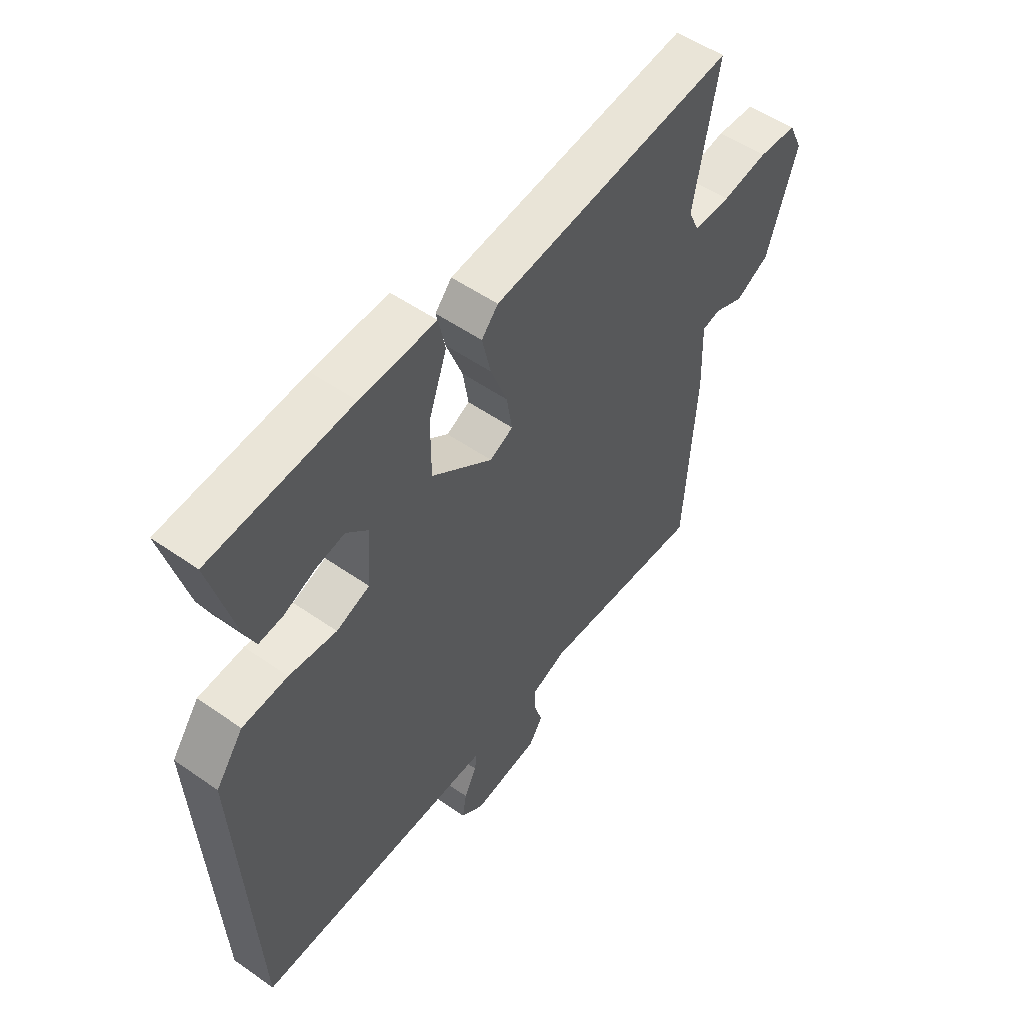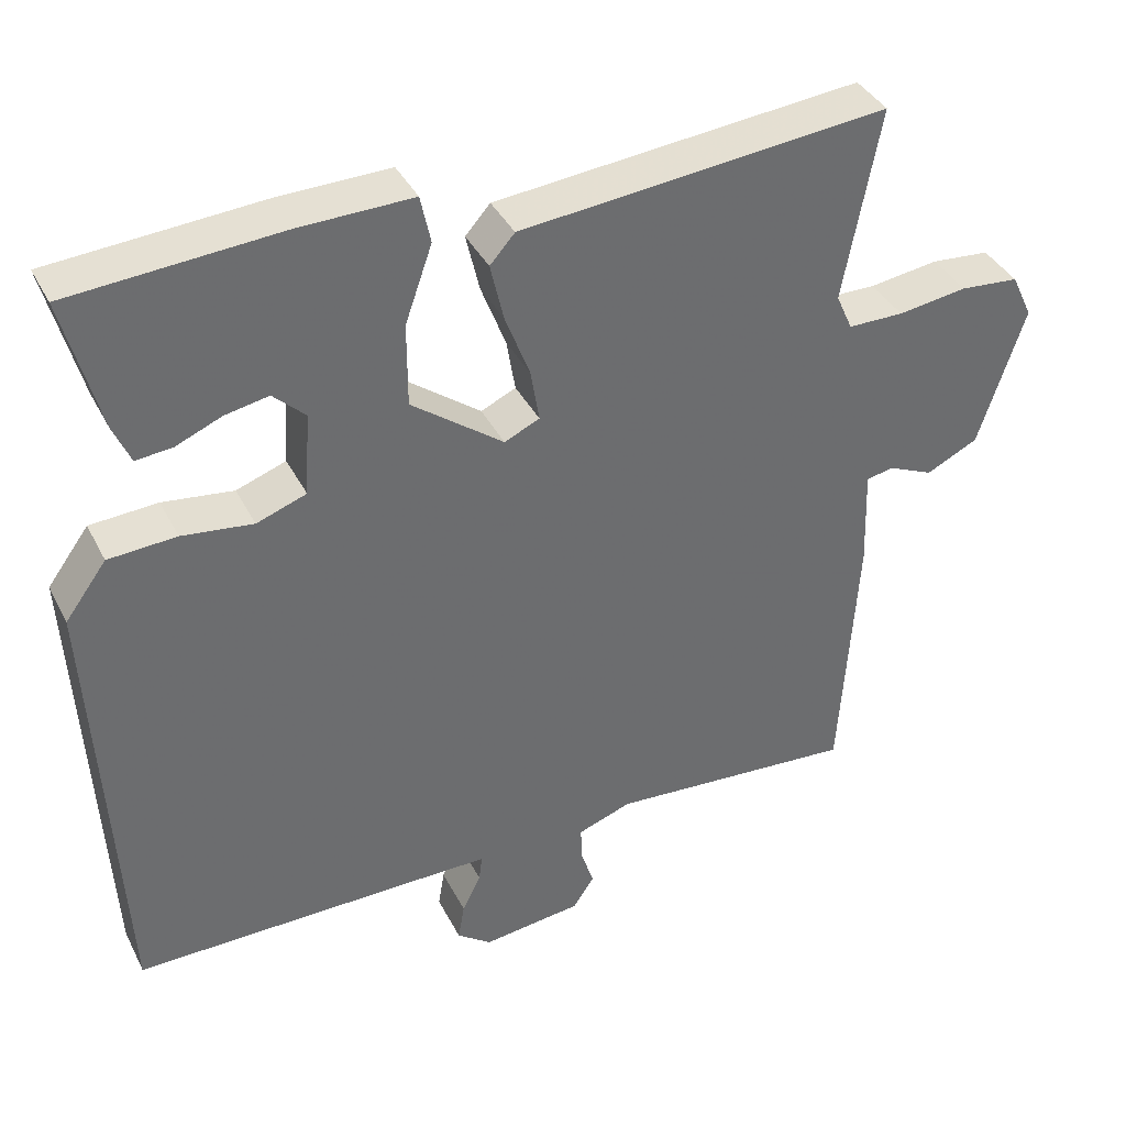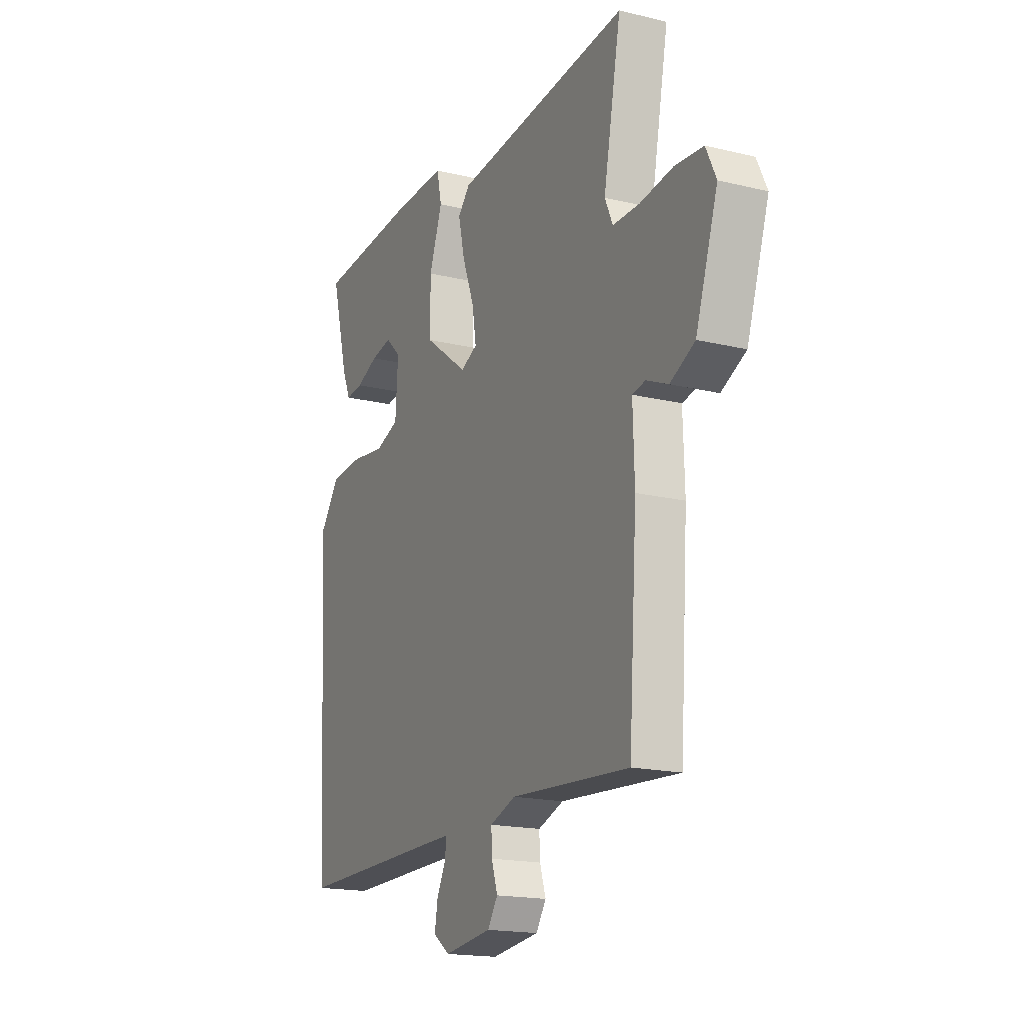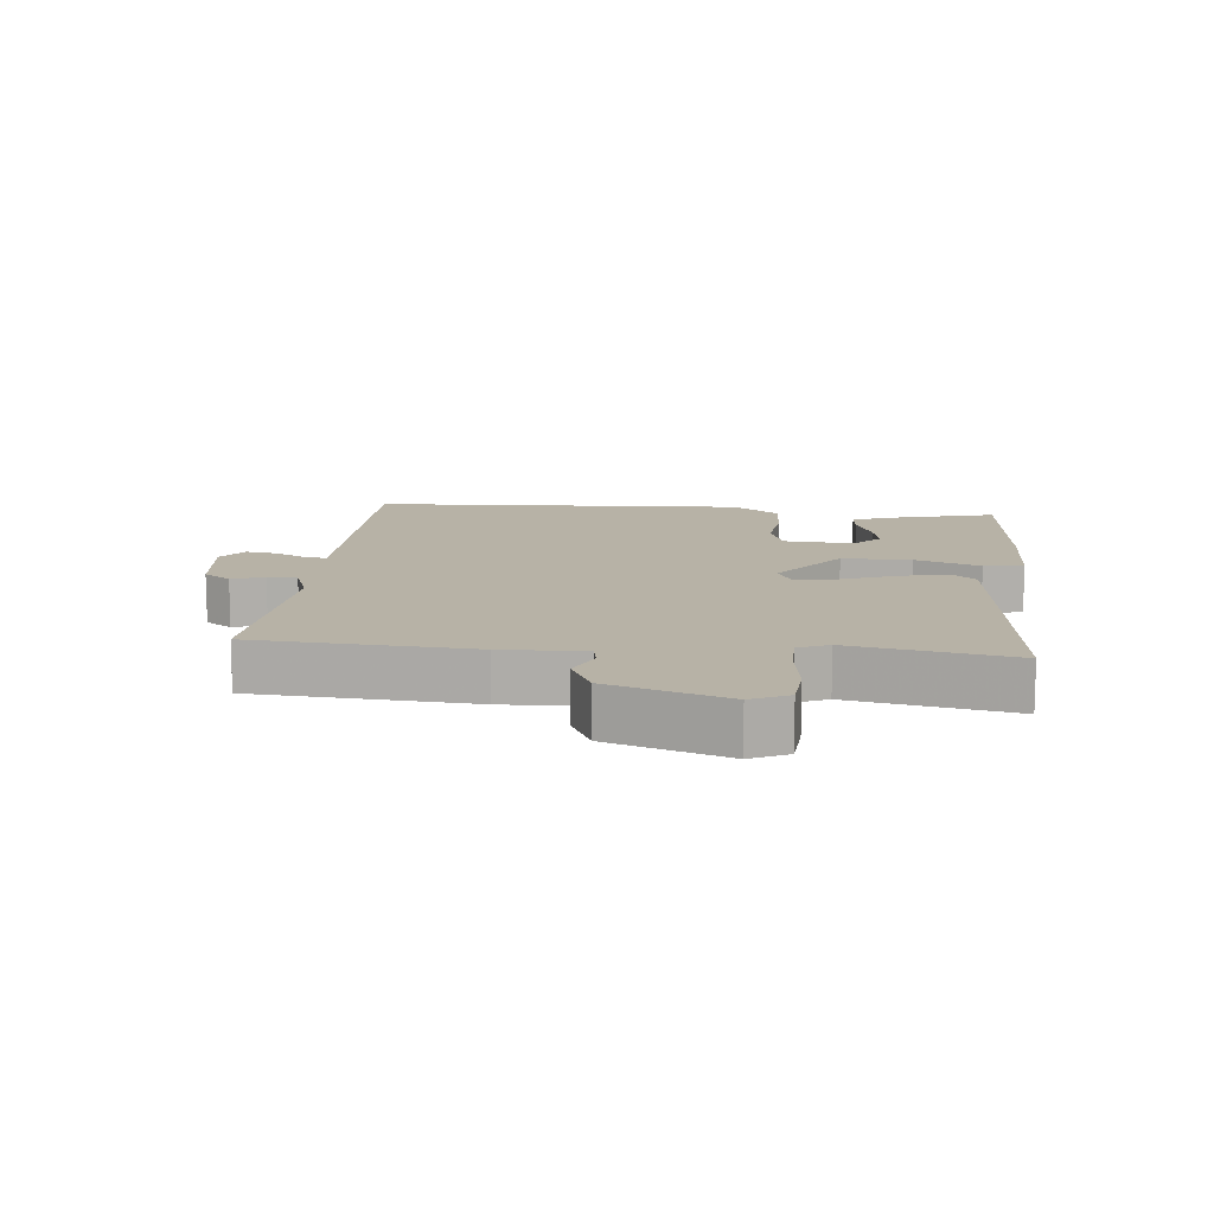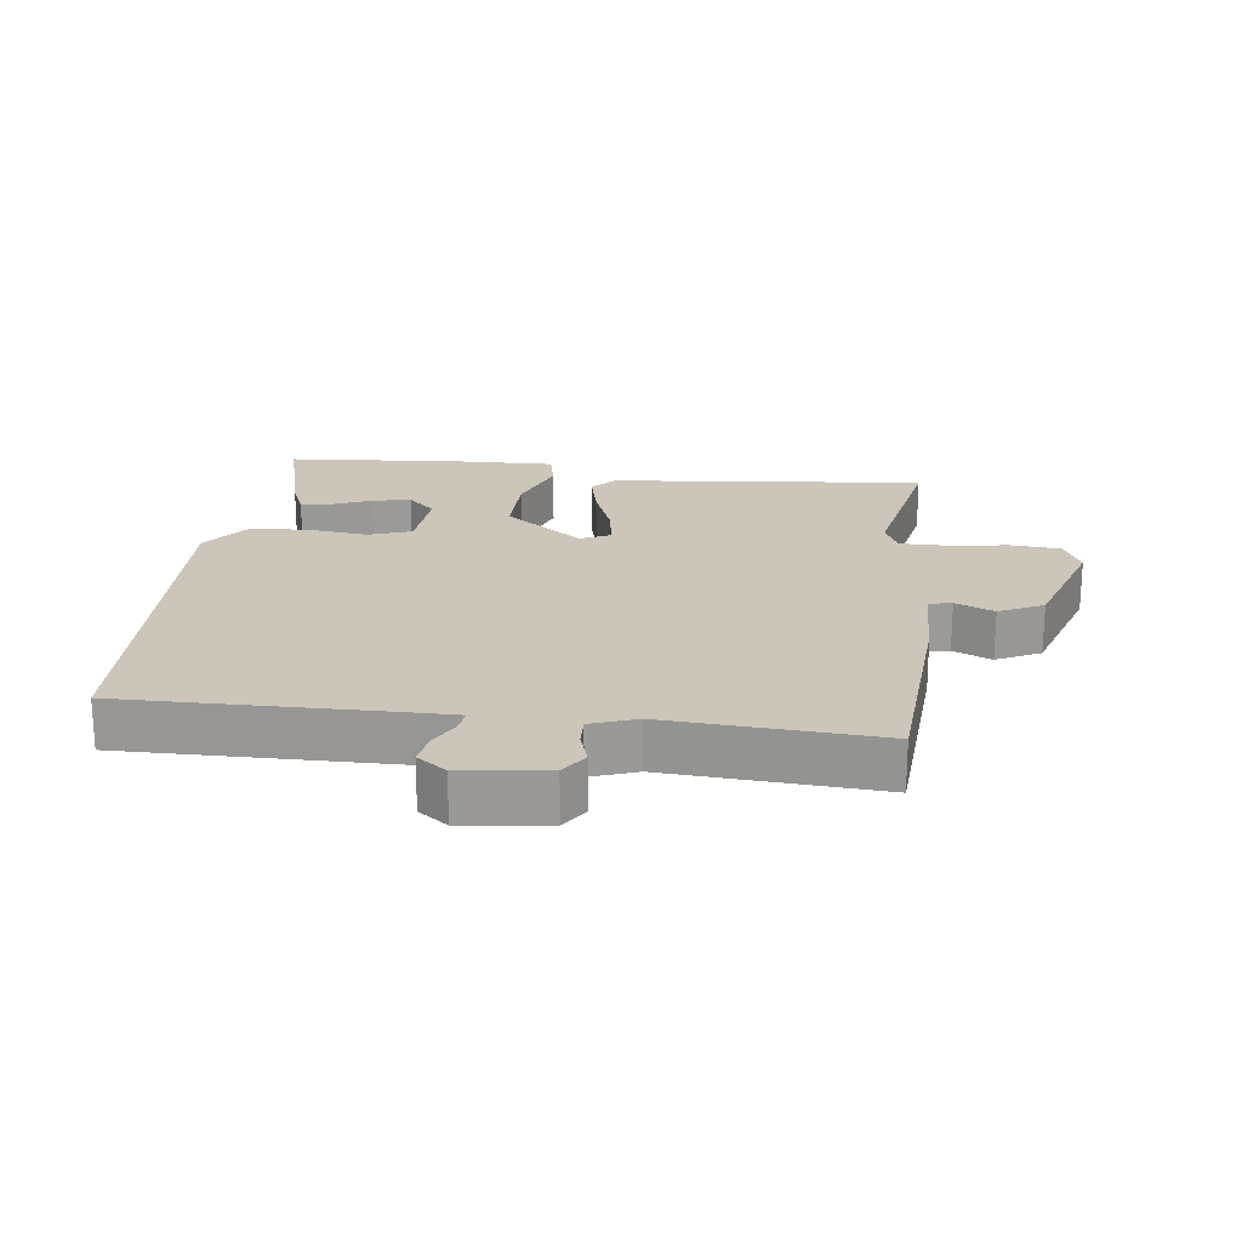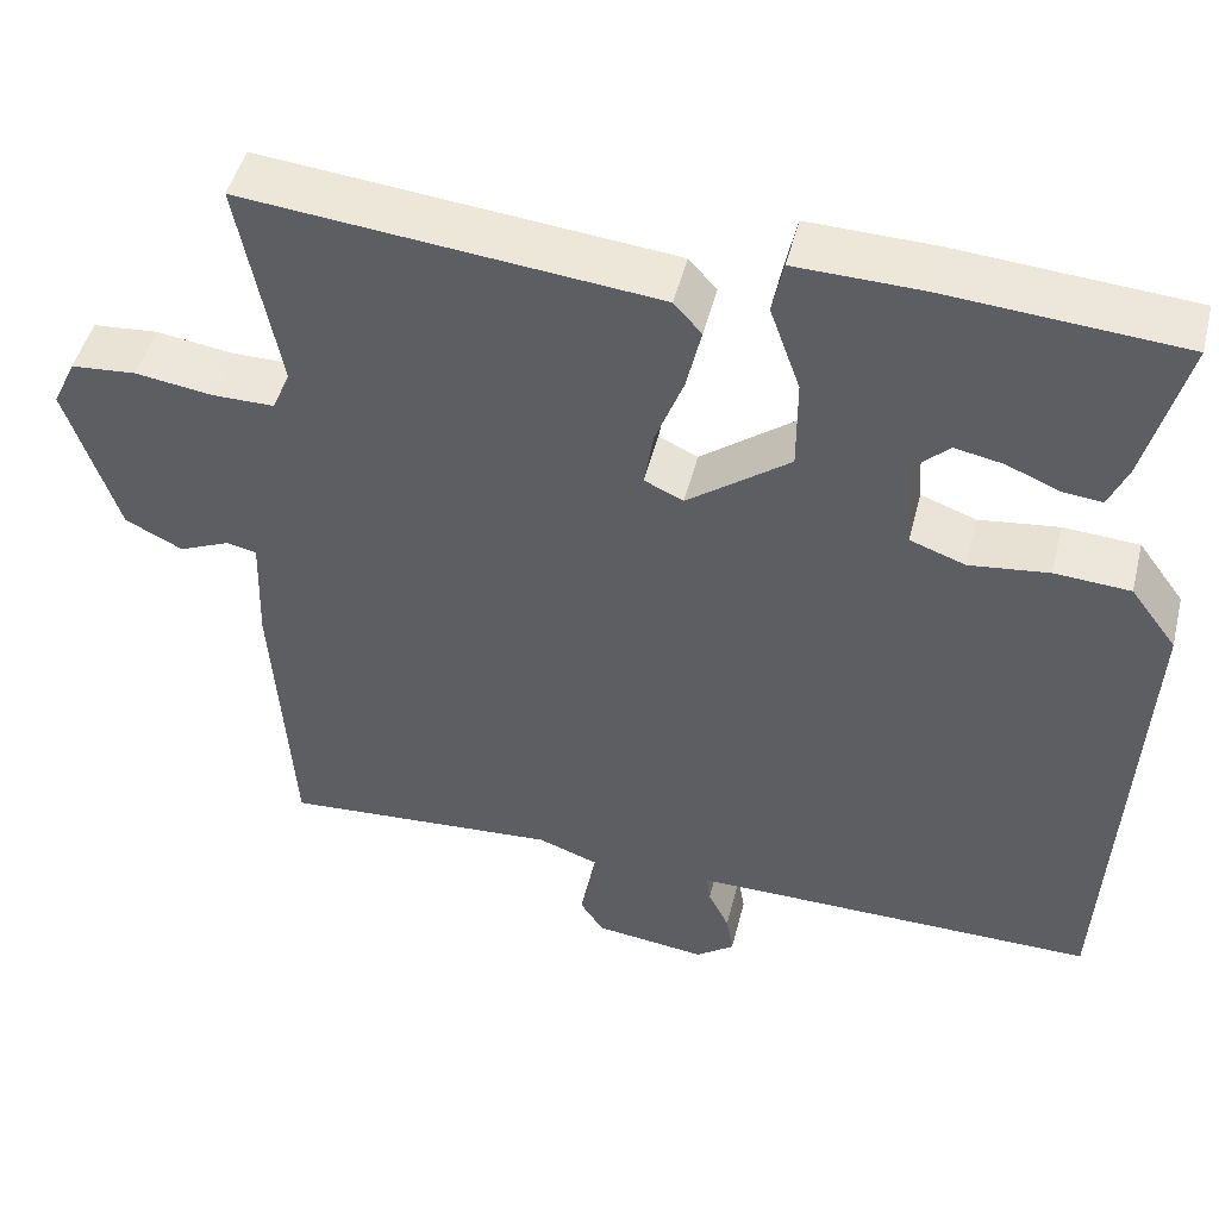
<metadata>
{"format":"obj","ext":"obj","renderer":"f3d","projection":"perspective","resolution":1024,"background":"white","views":[{"elev":53.0,"azim":126.9,"up":"+Z"},{"elev":38.1,"azim":155.4,"up":"+Z"},{"elev":-17.7,"azim":-115.5,"up":"+Z"},{"elev":12.3,"azim":-84.1,"up":"+Y"},{"elev":21.0,"azim":-172.8,"up":"+Y"},{"elev":47.6,"azim":13.9,"up":"+Z"}]}
</metadata>
<code>
v 0.5 0.07 0.5
v 0.454 0.07 0.327
v 0.432 0.07 0.276
v 0.385 0.07 0.281
v 0.326 0.07 0.306
v 0.27 0.07 0.317
v 0.229 0.07 0.278
v 0.236 0.07 0.171
v 0.3 0.07 0.148
v 0.391 0.07 0.159
v 0.478 0.07 0.153
v 0.531 0.07 0.081
v 0.5 0.07 -0.5
v 0.083 0.07 -0.495
v 0.032 0.07 -0.495
v 0.036 0.07 -0.528
v 0.06 0.07 -0.576
v 0.068 0.07 -0.624
v 0.024 0.07 -0.656
v -0.104 0.07 -0.64
v -0.131 0.07 -0.599
v -0.115 0.07 -0.549
v -0.113 0.07 -0.504
v -0.182 0.07 -0.479
v -0.5 0.07 -0.5
v -0.522 0.07 -0.167
v -0.518 0.07 -0.039
v -0.553 0.07 -0.032
v -0.611 0.07 -0.057
v -0.677 0.07 -0.024
v -0.736 0.07 0.156
v -0.709 0.07 0.213
v -0.634 0.07 0.219
v -0.545 0.07 0.206
v -0.474 0.07 0.206
v -0.453 0.07 0.253
v -0.5 0.07 0.5
v -0.028 0.07 0.452
v 0.004 0.07 0.416
v -0.013 0.07 0.342
v -0.045 0.07 0.258
v -0.056 0.07 0.191
v -0.011 0.07 0.17
v 0.107 0.07 0.258
v 0.107 0.07 0.365
v 0.072 0.07 0.464
v 0.085 0.07 0.525
v 0.23 0.07 0.521
v 0.5 0 0.5
v 0.454 0 0.327
v 0.432 0 0.276
v 0.385 0 0.281
v 0.326 0 0.306
v 0.27 0 0.317
v 0.229 0 0.278
v 0.236 0 0.171
v 0.3 0 0.148
v 0.391 0 0.159
v 0.478 0 0.153
v 0.531 0 0.081
v 0.5 0 -0.5
v 0.083 0 -0.495
v 0.032 0 -0.495
v 0.036 0 -0.528
v 0.06 0 -0.576
v 0.068 0 -0.624
v 0.024 0 -0.656
v -0.104 0 -0.64
v -0.131 0 -0.599
v -0.115 0 -0.549
v -0.113 0 -0.504
v -0.182 0 -0.479
v -0.5 0 -0.5
v -0.522 0 -0.167
v -0.518 0 -0.039
v -0.553 0 -0.032
v -0.611 0 -0.057
v -0.677 0 -0.024
v -0.736 0 0.156
v -0.709 0 0.213
v -0.634 0 0.219
v -0.545 0 0.206
v -0.474 0 0.206
v -0.453 0 0.253
v -0.5 0 0.5
v -0.028 0 0.452
v 0.004 0 0.416
v -0.013 0 0.342
v -0.045 0 0.258
v -0.056 0 0.191
v -0.011 0 0.17
v 0.107 0 0.258
v 0.107 0 0.365
v 0.072 0 0.464
v 0.085 0 0.525
v 0.23 0 0.521
f 48 1 2
f 47 48 2
f 46 47 2
f 45 46 2
f 39 40 41
f 38 39 41
f 37 38 41
f 36 37 41
f 35 36 41 42
f 34 35 42 43
f 32 33 34
f 31 32 34
f 30 31 34
f 29 30 34
f 28 29 34
f 27 28 34 43
f 26 27 43
f 25 26 43
f 24 25 43
f 20 21 22
f 19 20 22
f 18 19 22
f 17 18 22
f 16 17 22
f 15 16 22 23
f 12 13 14
f 11 12 14
f 10 11 14
f 9 10 14
f 8 9 14 15
f 24 43 44
f 23 24 44
f 15 23 44
f 8 15 44
f 7 8 44
f 2 3 4 5
f 6 7 44 45
f 2 5 6 45
f 50 49 96
f 50 96 95
f 50 95 94
f 50 94 93
f 89 88 87
f 89 87 86
f 89 86 85
f 89 85 84
f 90 89 84 83
f 91 90 83 82
f 82 81 80
f 82 80 79
f 82 79 78
f 82 78 77
f 82 77 76
f 91 82 76 75
f 91 75 74
f 91 74 73
f 91 73 72
f 70 69 68
f 70 68 67
f 70 67 66
f 70 66 65
f 70 65 64
f 71 70 64 63
f 62 61 60
f 62 60 59
f 62 59 58
f 62 58 57
f 63 62 57 56
f 92 91 72
f 92 72 71
f 92 71 63
f 92 63 56
f 92 56 55
f 53 52 51 50
f 93 92 55 54
f 93 54 53 50
f 1 49 50 2
f 2 50 51 3
f 3 51 52 4
f 4 52 53 5
f 5 53 54 6
f 6 54 55 7
f 7 55 56 8
f 8 56 57 9
f 9 57 58 10
f 10 58 59 11
f 11 59 60 12
f 12 60 61 13
f 13 61 62 14
f 14 62 63 15
f 15 63 64 16
f 16 64 65 17
f 17 65 66 18
f 18 66 67 19
f 19 67 68 20
f 20 68 69 21
f 21 69 70 22
f 22 70 71 23
f 23 71 72 24
f 24 72 73 25
f 25 73 74 26
f 26 74 75 27
f 27 75 76 28
f 28 76 77 29
f 29 77 78 30
f 30 78 79 31
f 31 79 80 32
f 32 80 81 33
f 33 81 82 34
f 34 82 83 35
f 35 83 84 36
f 36 84 85 37
f 37 85 86 38
f 38 86 87 39
f 39 87 88 40
f 40 88 89 41
f 41 89 90 42
f 42 90 91 43
f 43 91 92 44
f 44 92 93 45
f 45 93 94 46
f 46 94 95 47
f 47 95 96 48
f 48 96 49 1

</code>
